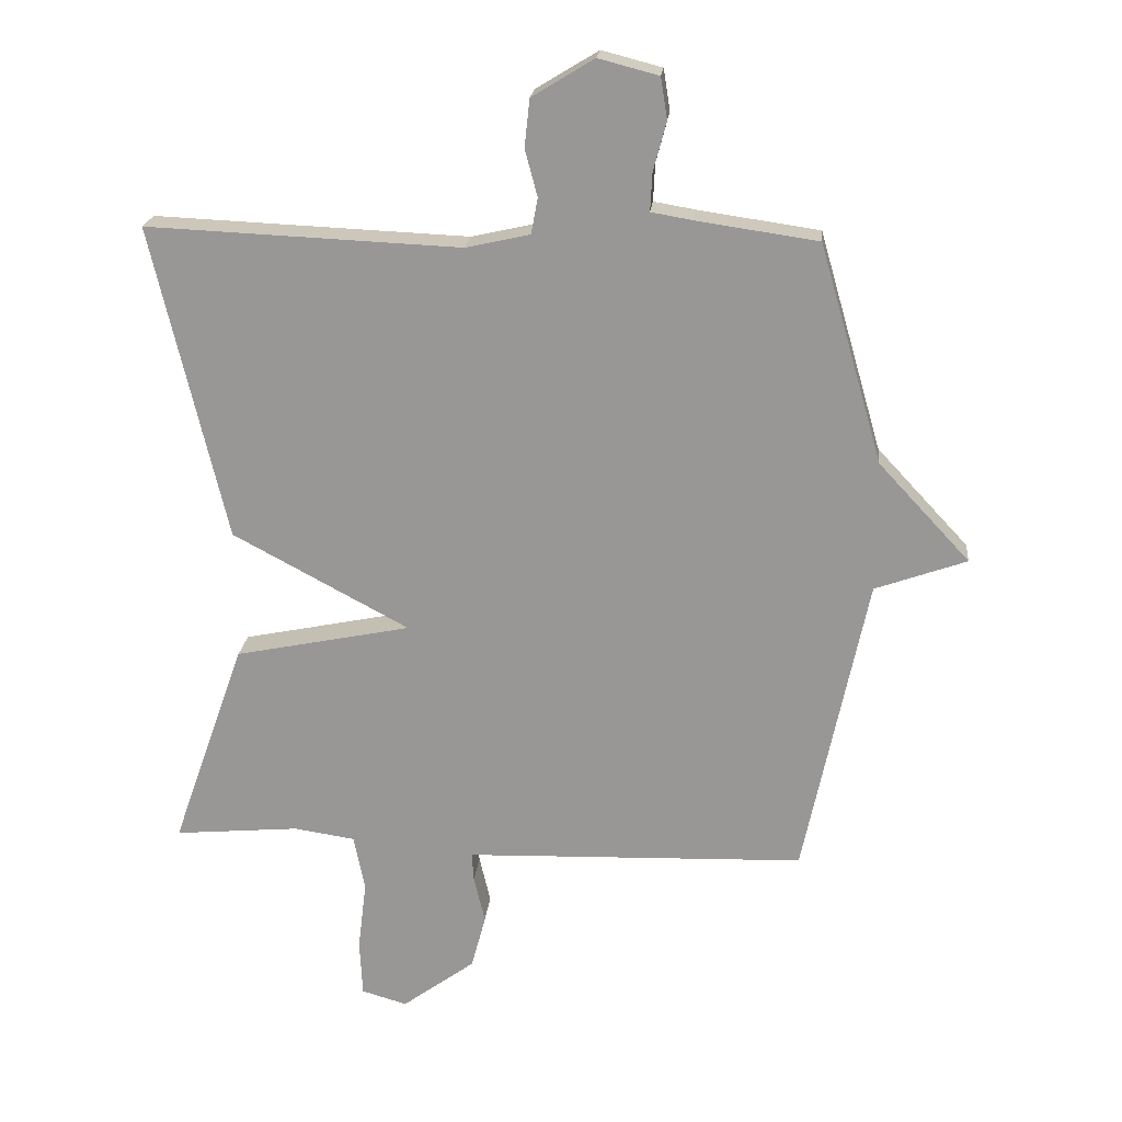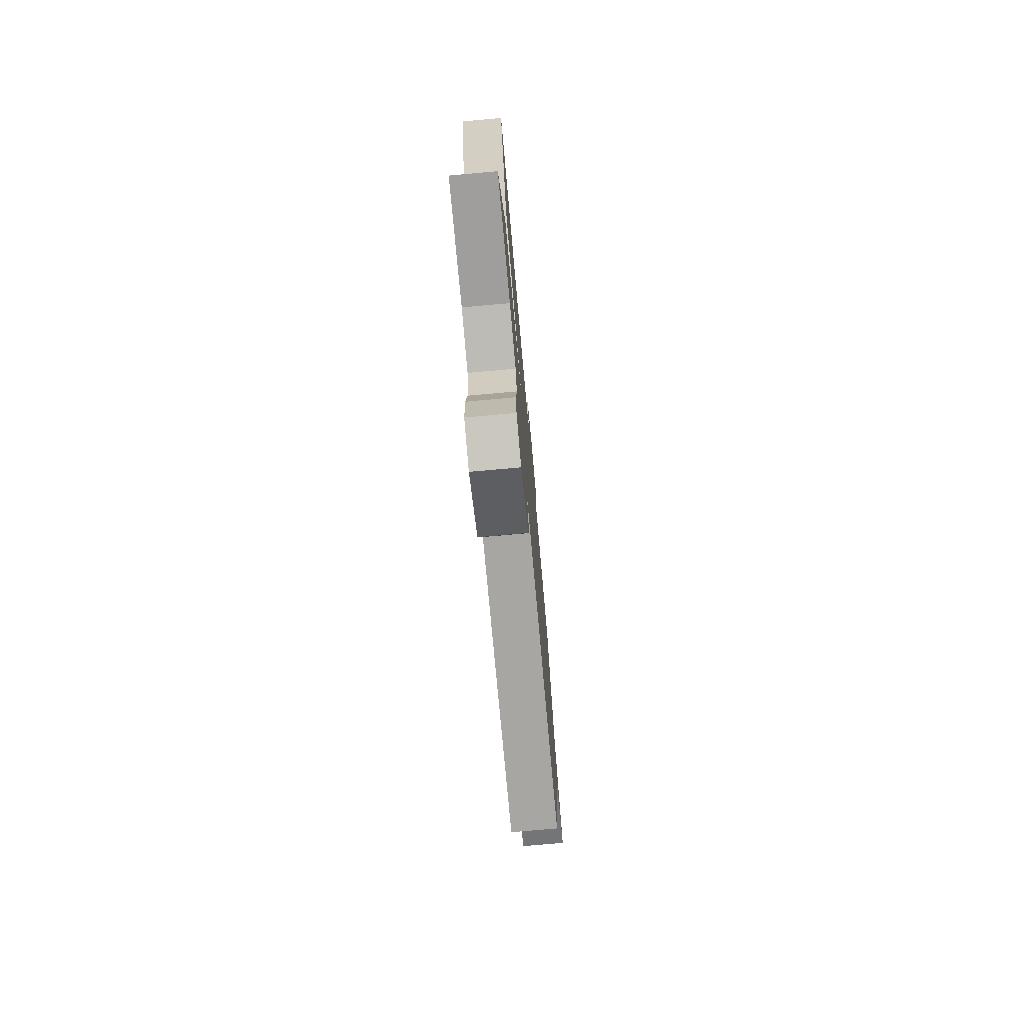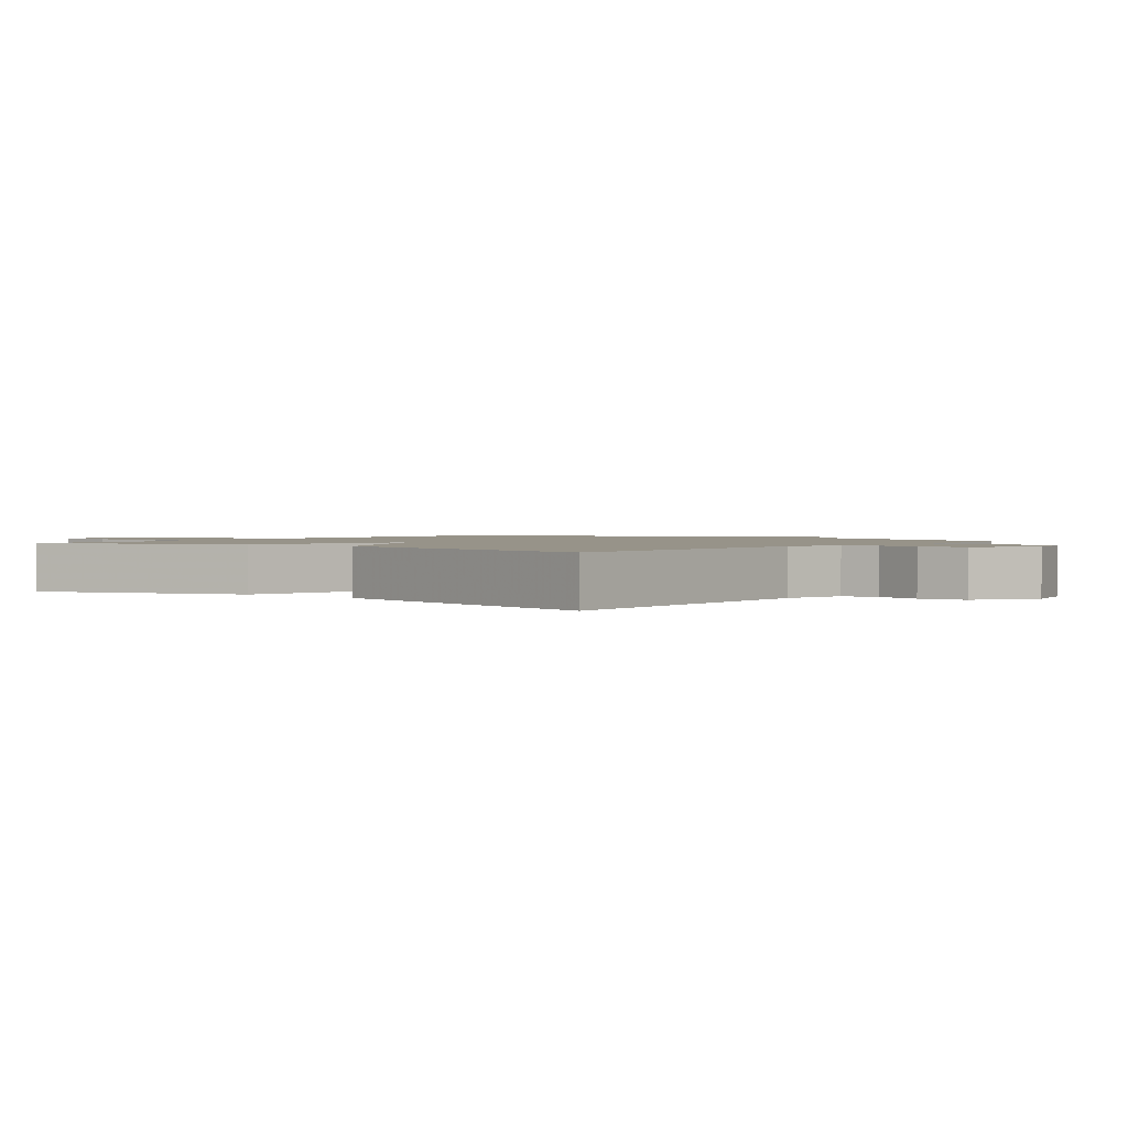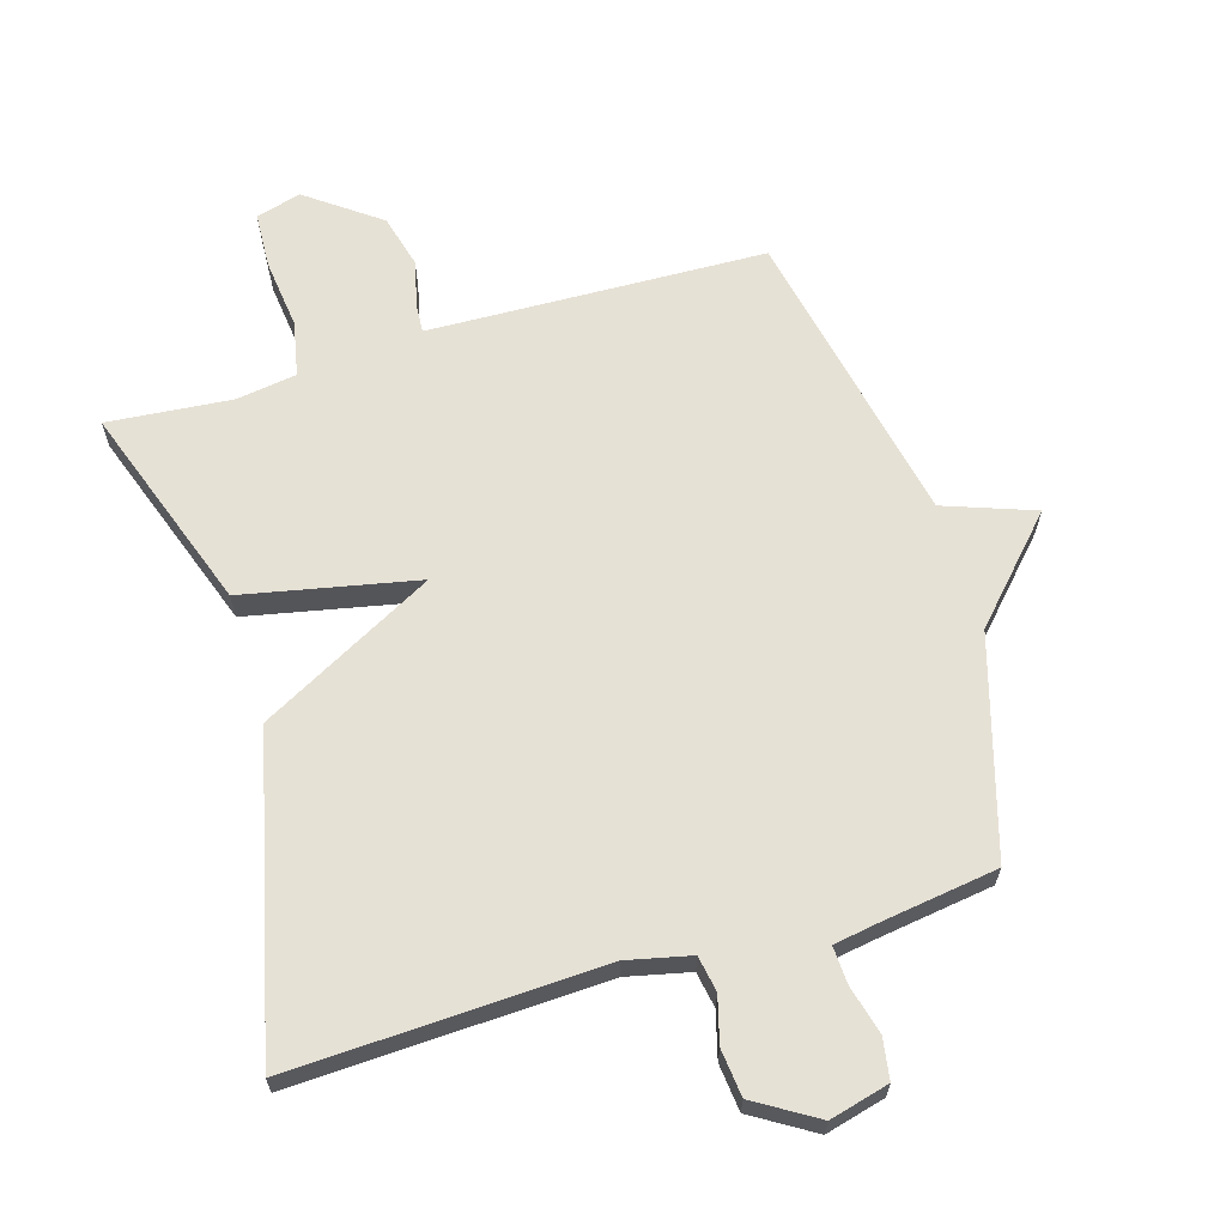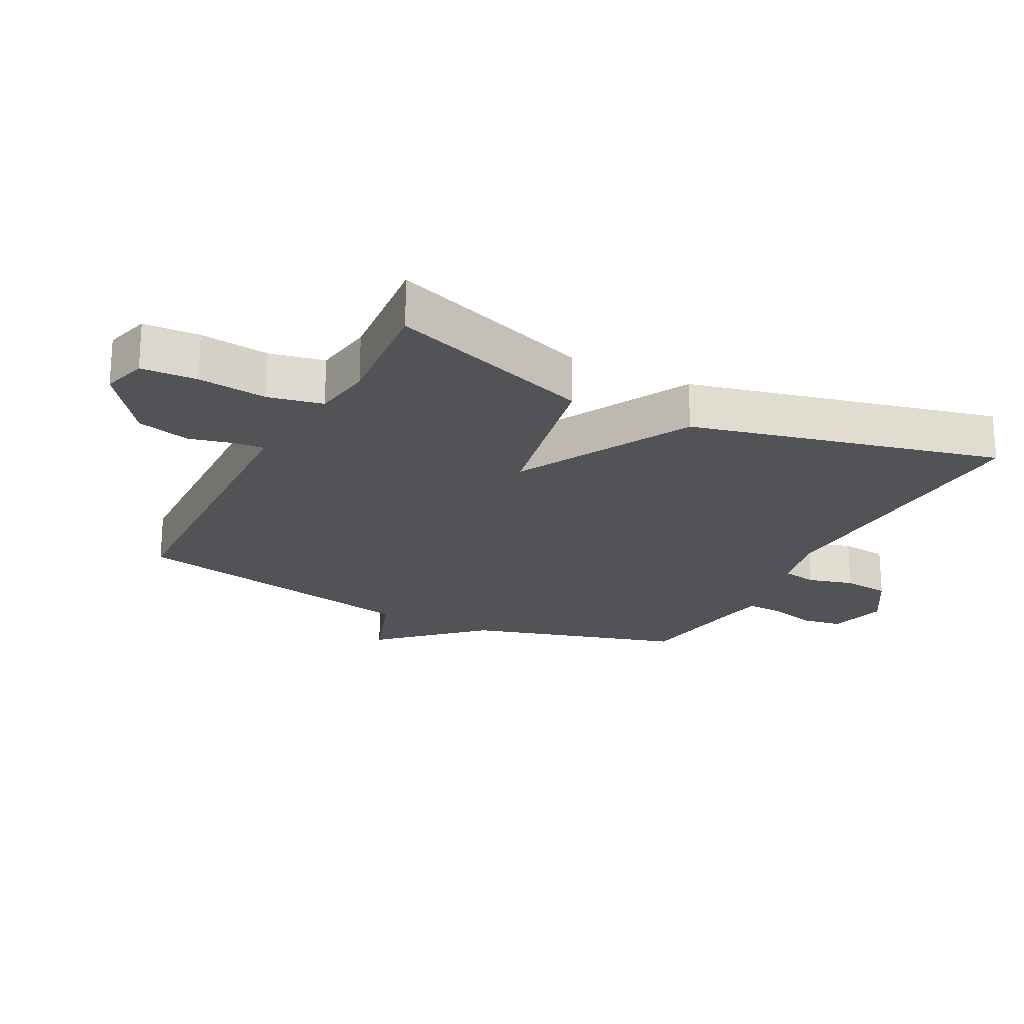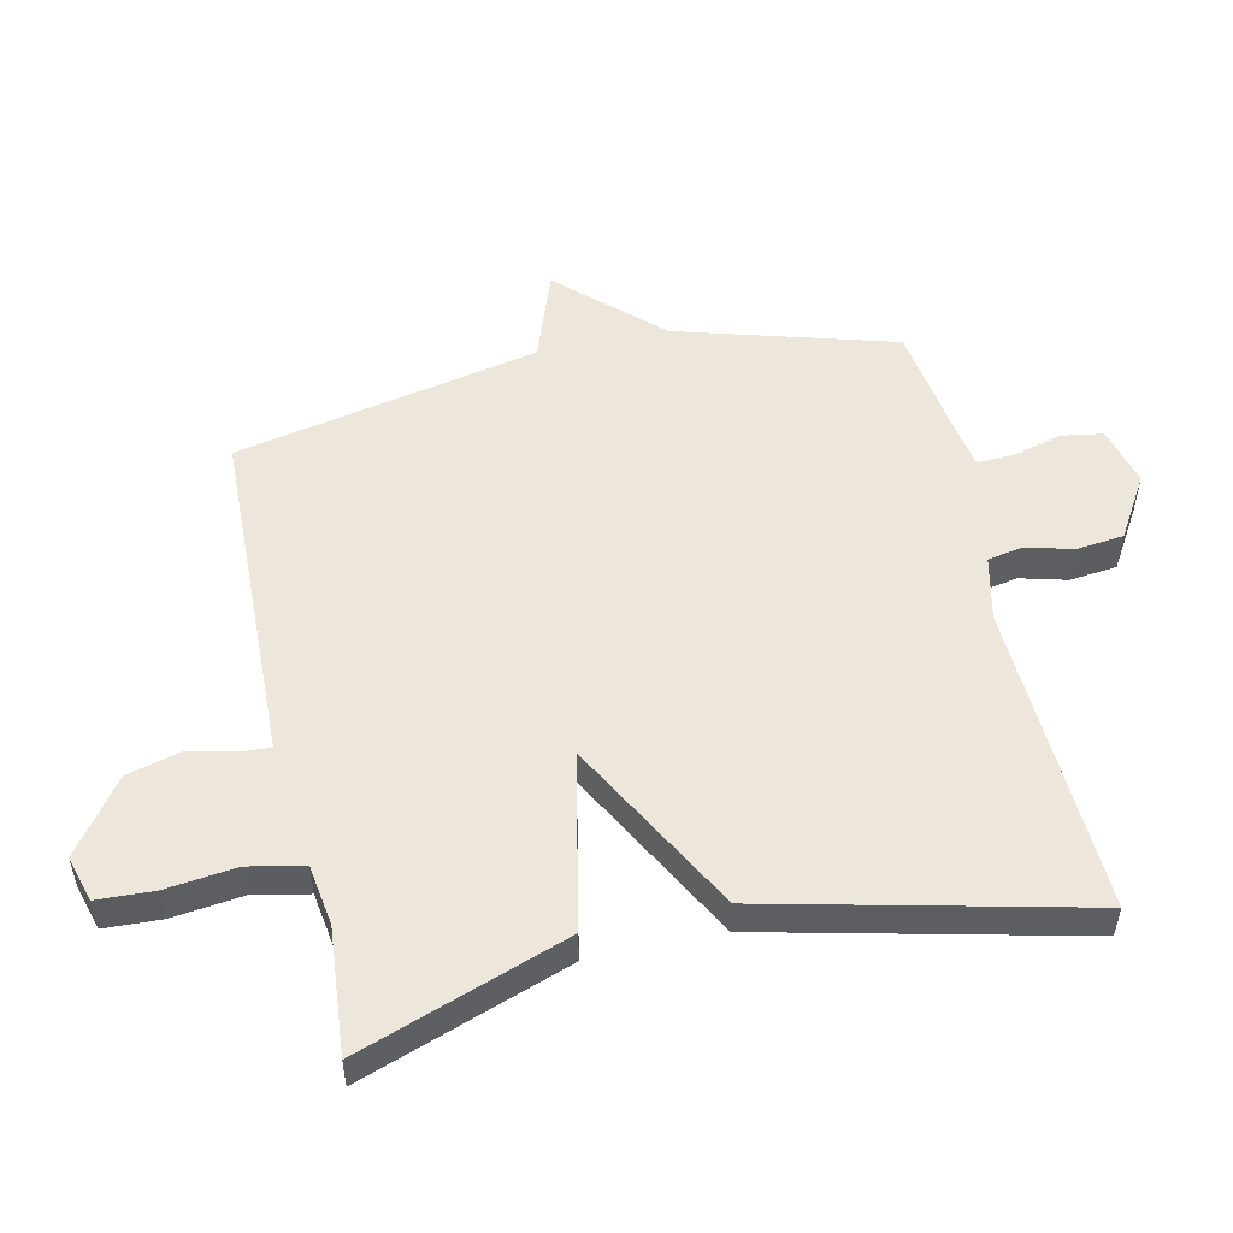
<metadata>
{"format":"obj","ext":"obj","renderer":"f3d","projection":"perspective","resolution":1024,"background":"white","views":[{"elev":20.8,"azim":5.5,"up":"+Z"},{"elev":-75.9,"azim":-84.9,"up":"+Z"},{"elev":1.5,"azim":-51.3,"up":"+Y"},{"elev":64.7,"azim":-16.6,"up":"+Y"},{"elev":-21.7,"azim":-117.2,"up":"+Y"},{"elev":52.7,"azim":-102.5,"up":"+Y"}]}
</metadata>
<code>
v -0.5 0.07 -0.5
v -0.387 0.07 -0.181
v -0.117 0.07 -0.126
v -0.387 0.07 0.019
v -0.5 0.07 0.5
v -0.02 0.07 0.479
v 0.078 0.07 0.501
v 0.088 0.07 0.556
v 0.069 0.07 0.627
v 0.077 0.07 0.7
v 0.172 0.07 0.758
v 0.264 0.07 0.734
v 0.274 0.07 0.671
v 0.254 0.07 0.596
v 0.251 0.07 0.538
v 0.315 0.07 0.527
v 0.5 0.07 0.5
v 0.597 0.07 0.166
v 0.737 0.07 0.016
v 0.597 0.07 -0.034
v 0.5 0.07 -0.5
v 0.039 0.07 -0.514
v -0.022 0.07 -0.516
v -0.019 0.07 -0.56
v -0.002 0.07 -0.632
v -0.024 0.07 -0.715
v -0.136 0.07 -0.797
v -0.206 0.07 -0.777
v -0.21 0.07 -0.69
v -0.197 0.07 -0.582
v -0.214 0.07 -0.497
v -0.308 0.07 -0.483
v -0.5 0 -0.5
v -0.387 0 -0.181
v -0.117 0 -0.126
v -0.387 0 0.019
v -0.5 0 0.5
v -0.02 0 0.479
v 0.078 0 0.501
v 0.088 0 0.556
v 0.069 0 0.627
v 0.077 0 0.7
v 0.172 0 0.758
v 0.264 0 0.734
v 0.274 0 0.671
v 0.254 0 0.596
v 0.251 0 0.538
v 0.315 0 0.527
v 0.5 0 0.5
v 0.597 0 0.166
v 0.737 0 0.016
v 0.597 0 -0.034
v 0.5 0 -0.5
v 0.039 0 -0.514
v -0.022 0 -0.516
v -0.019 0 -0.56
v -0.002 0 -0.632
v -0.024 0 -0.715
v -0.136 0 -0.797
v -0.206 0 -0.777
v -0.21 0 -0.69
v -0.197 0 -0.582
v -0.214 0 -0.497
v -0.308 0 -0.483
f 28 29 30
f 27 28 30
f 26 27 30
f 25 26 30
f 24 25 30
f 23 24 30 31
f 22 23 31 32
f 20 21 22 32
f 18 19 20
f 18 20 32
f 17 18 32
f 16 17 32
f 12 13 14
f 11 12 14
f 10 11 14
f 9 10 14
f 8 9 14
f 7 8 14 15
f 6 7 15 16
f 3 4 5 6
f 32 1 2 3
f 16 32 3
f 3 6 16
f 62 61 60
f 62 60 59
f 62 59 58
f 62 58 57
f 62 57 56
f 63 62 56 55
f 64 63 55 54
f 64 54 53 52
f 52 51 50
f 64 52 50
f 64 50 49
f 64 49 48
f 46 45 44
f 46 44 43
f 46 43 42
f 46 42 41
f 46 41 40
f 47 46 40 39
f 48 47 39 38
f 38 37 36 35
f 35 34 33 64
f 35 64 48
f 48 38 35
f 1 33 34 2
f 2 34 35 3
f 3 35 36 4
f 4 36 37 5
f 5 37 38 6
f 6 38 39 7
f 7 39 40 8
f 8 40 41 9
f 9 41 42 10
f 10 42 43 11
f 11 43 44 12
f 12 44 45 13
f 13 45 46 14
f 14 46 47 15
f 15 47 48 16
f 16 48 49 17
f 17 49 50 18
f 18 50 51 19
f 19 51 52 20
f 20 52 53 21
f 21 53 54 22
f 22 54 55 23
f 23 55 56 24
f 24 56 57 25
f 25 57 58 26
f 26 58 59 27
f 27 59 60 28
f 28 60 61 29
f 29 61 62 30
f 30 62 63 31
f 31 63 64 32
f 32 64 33 1

</code>
